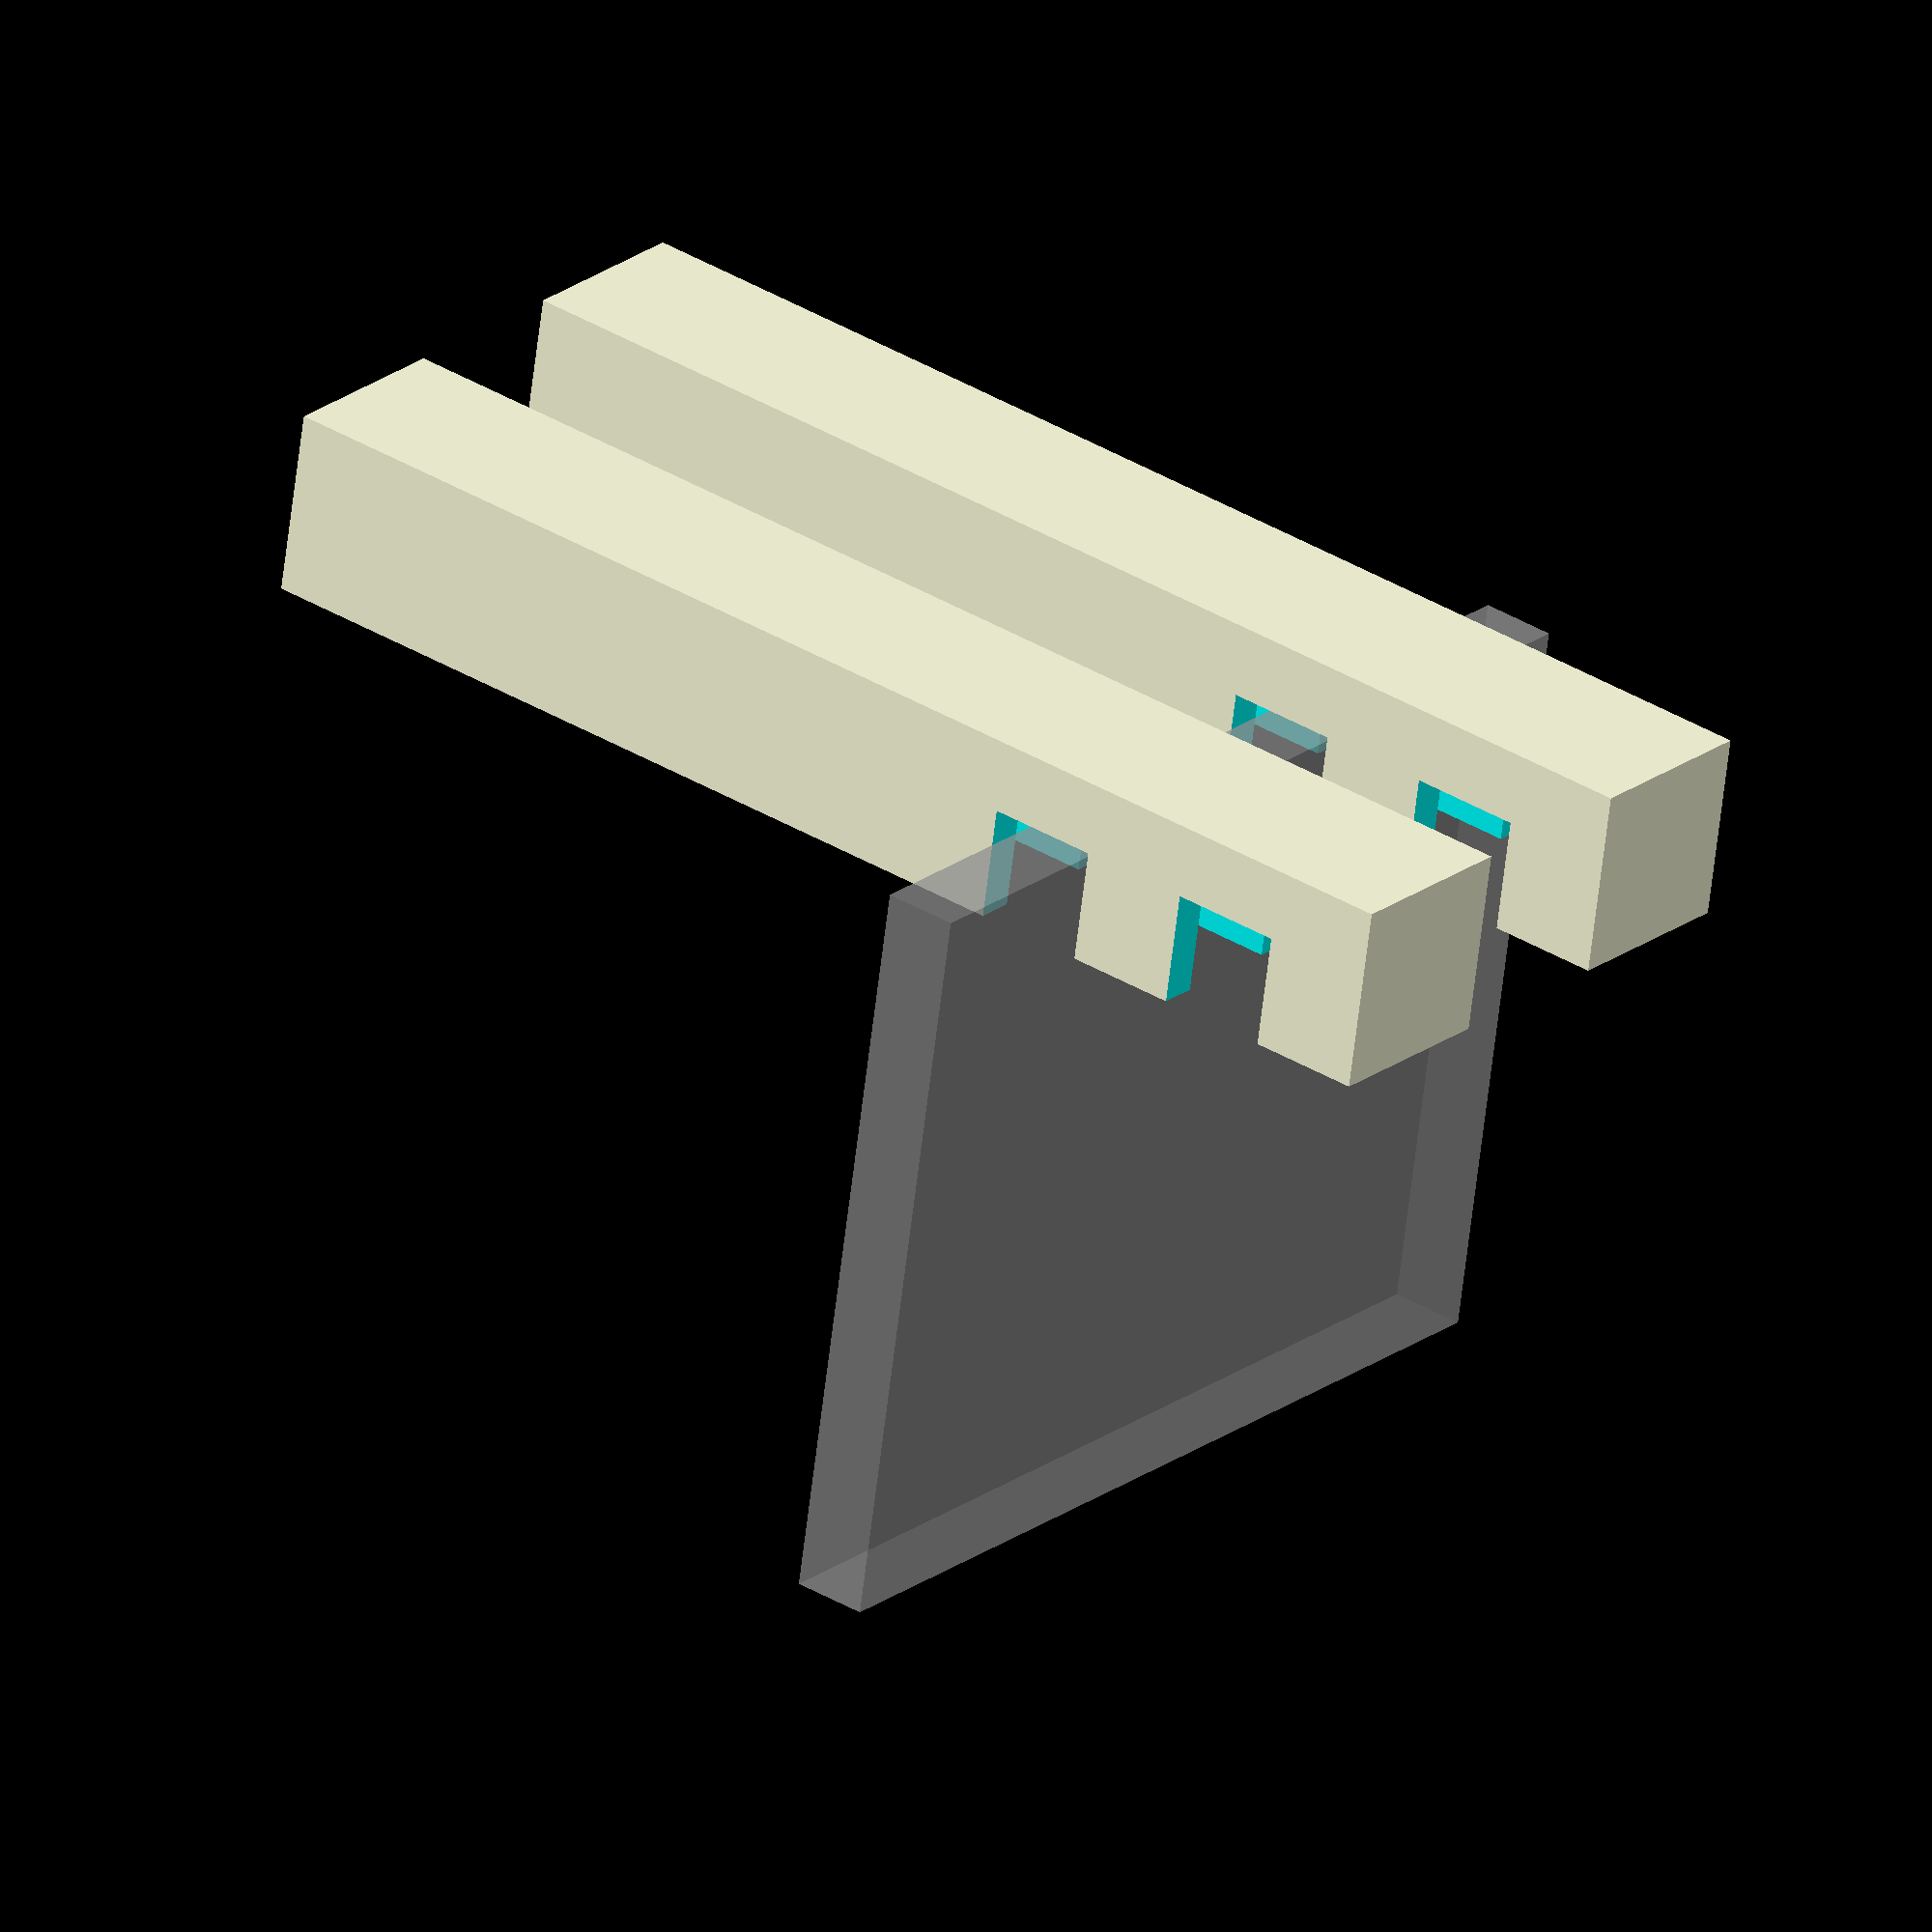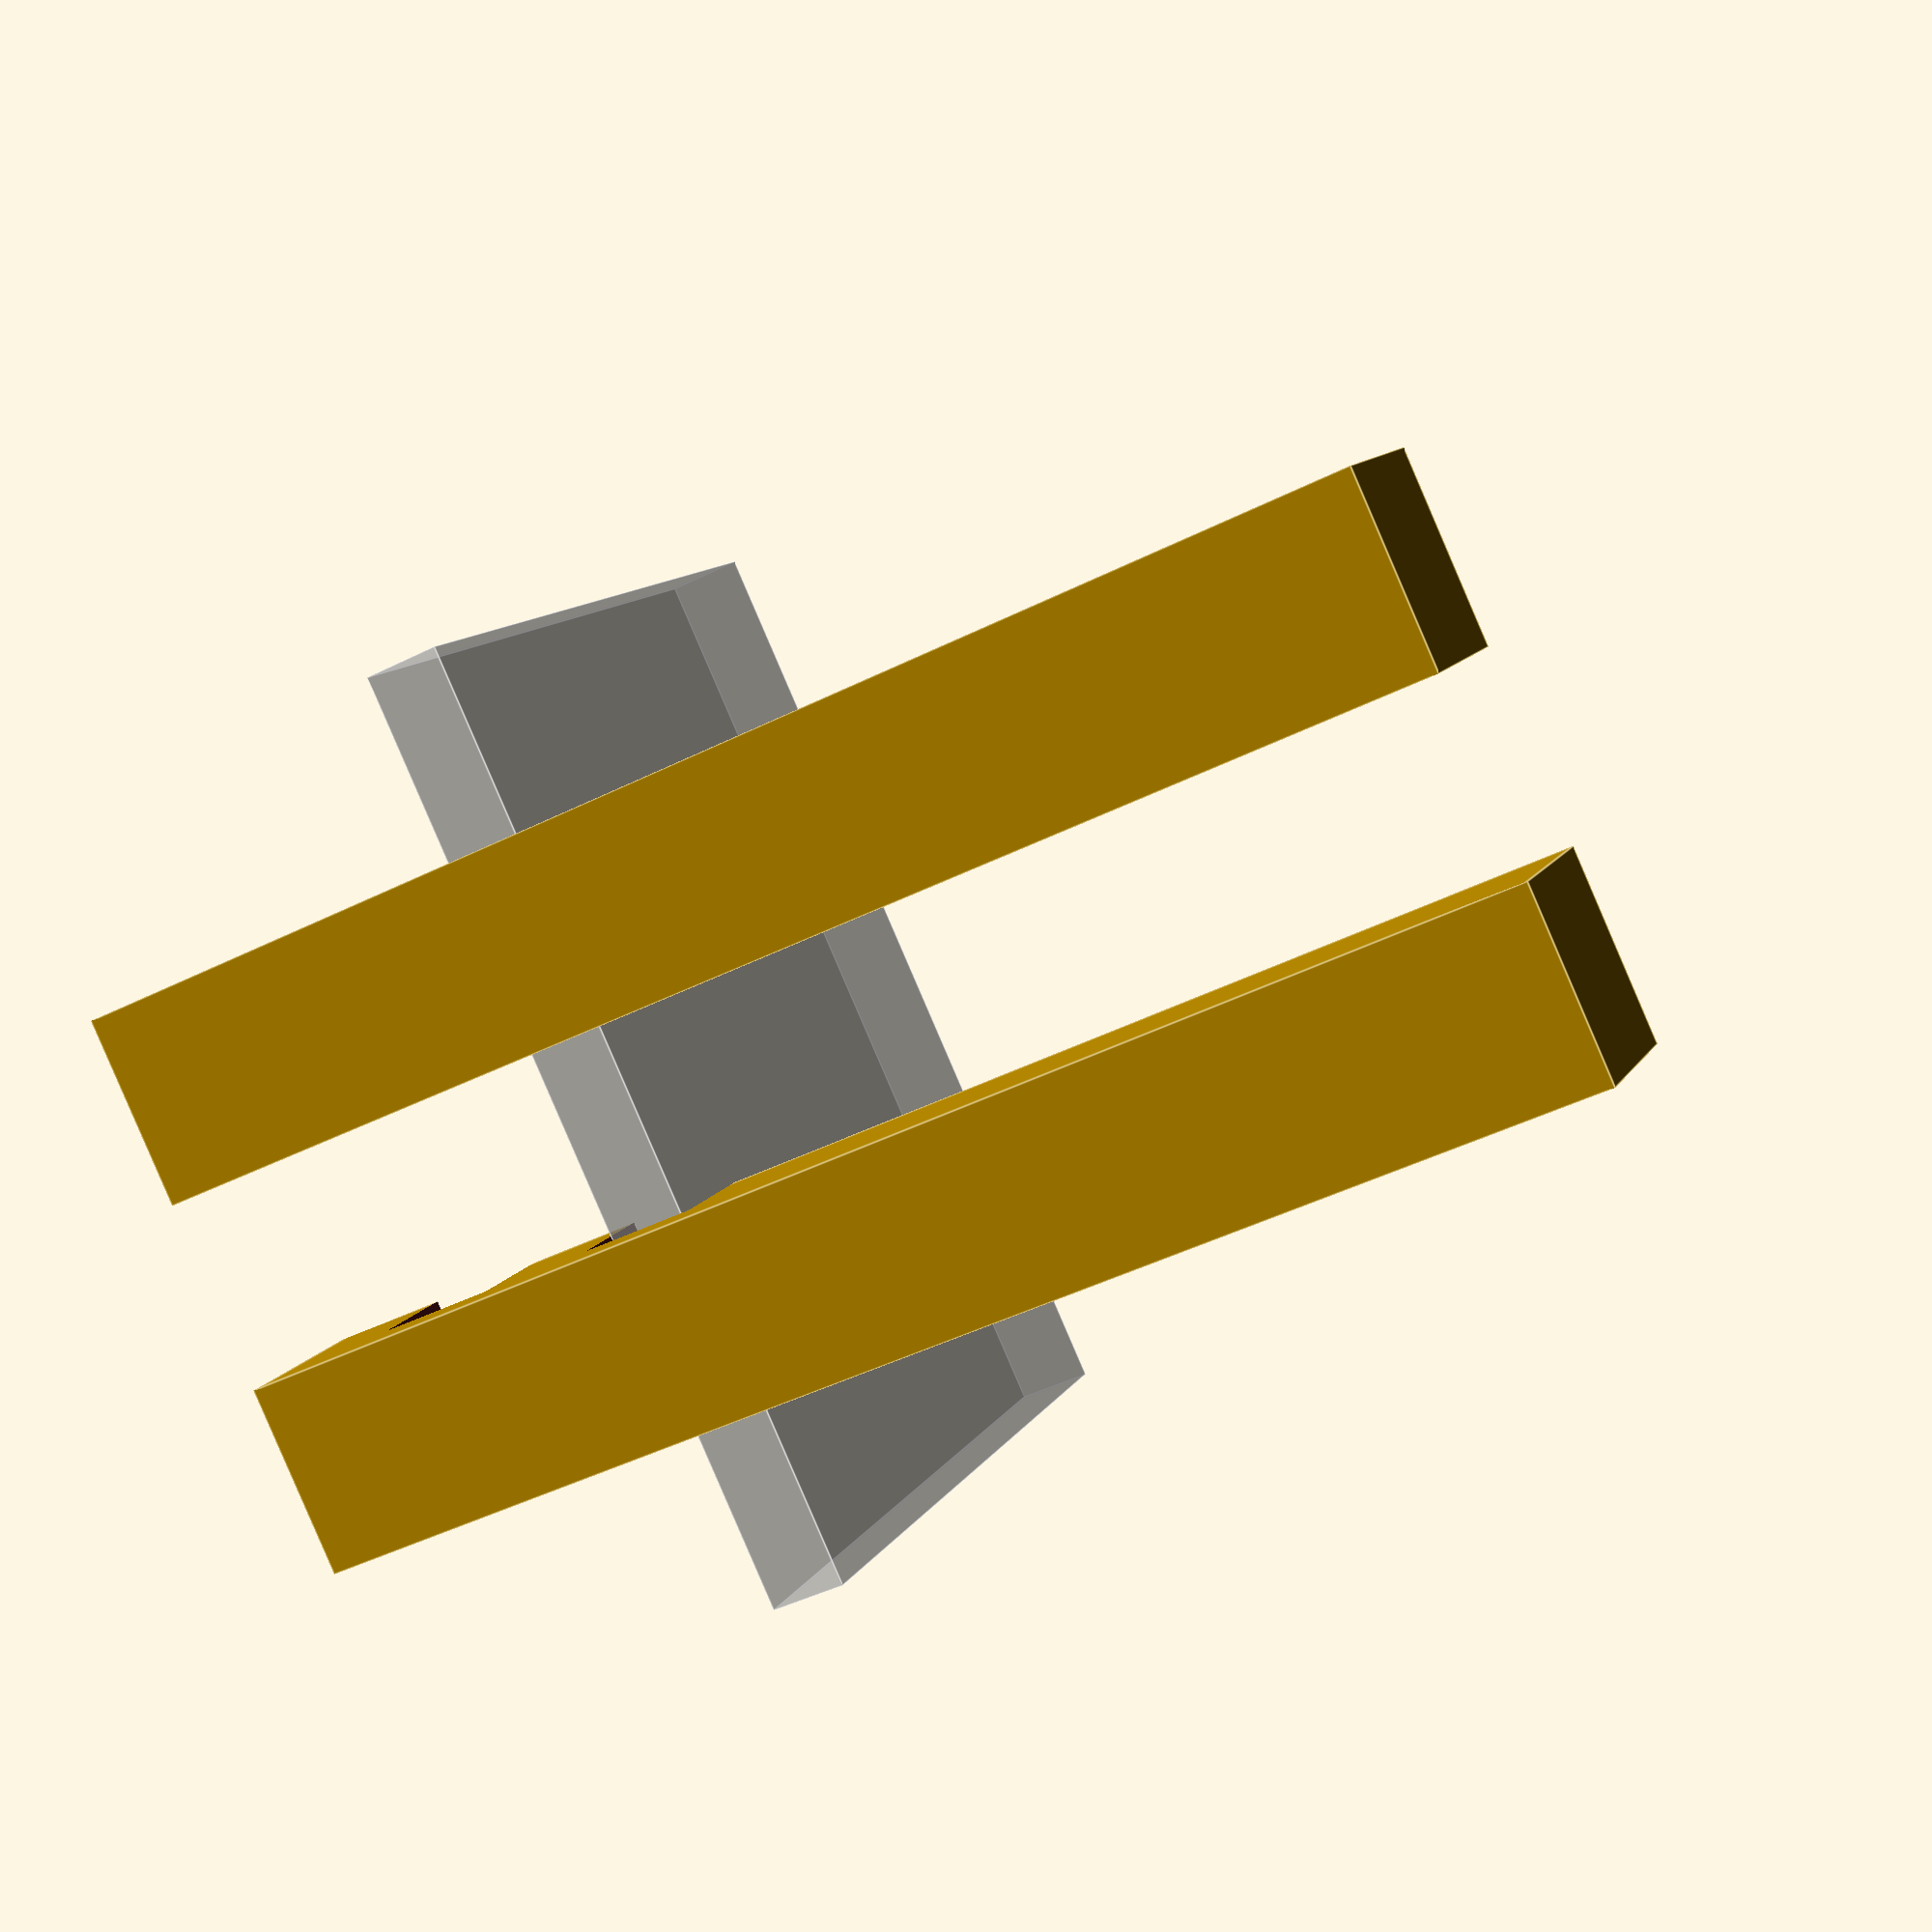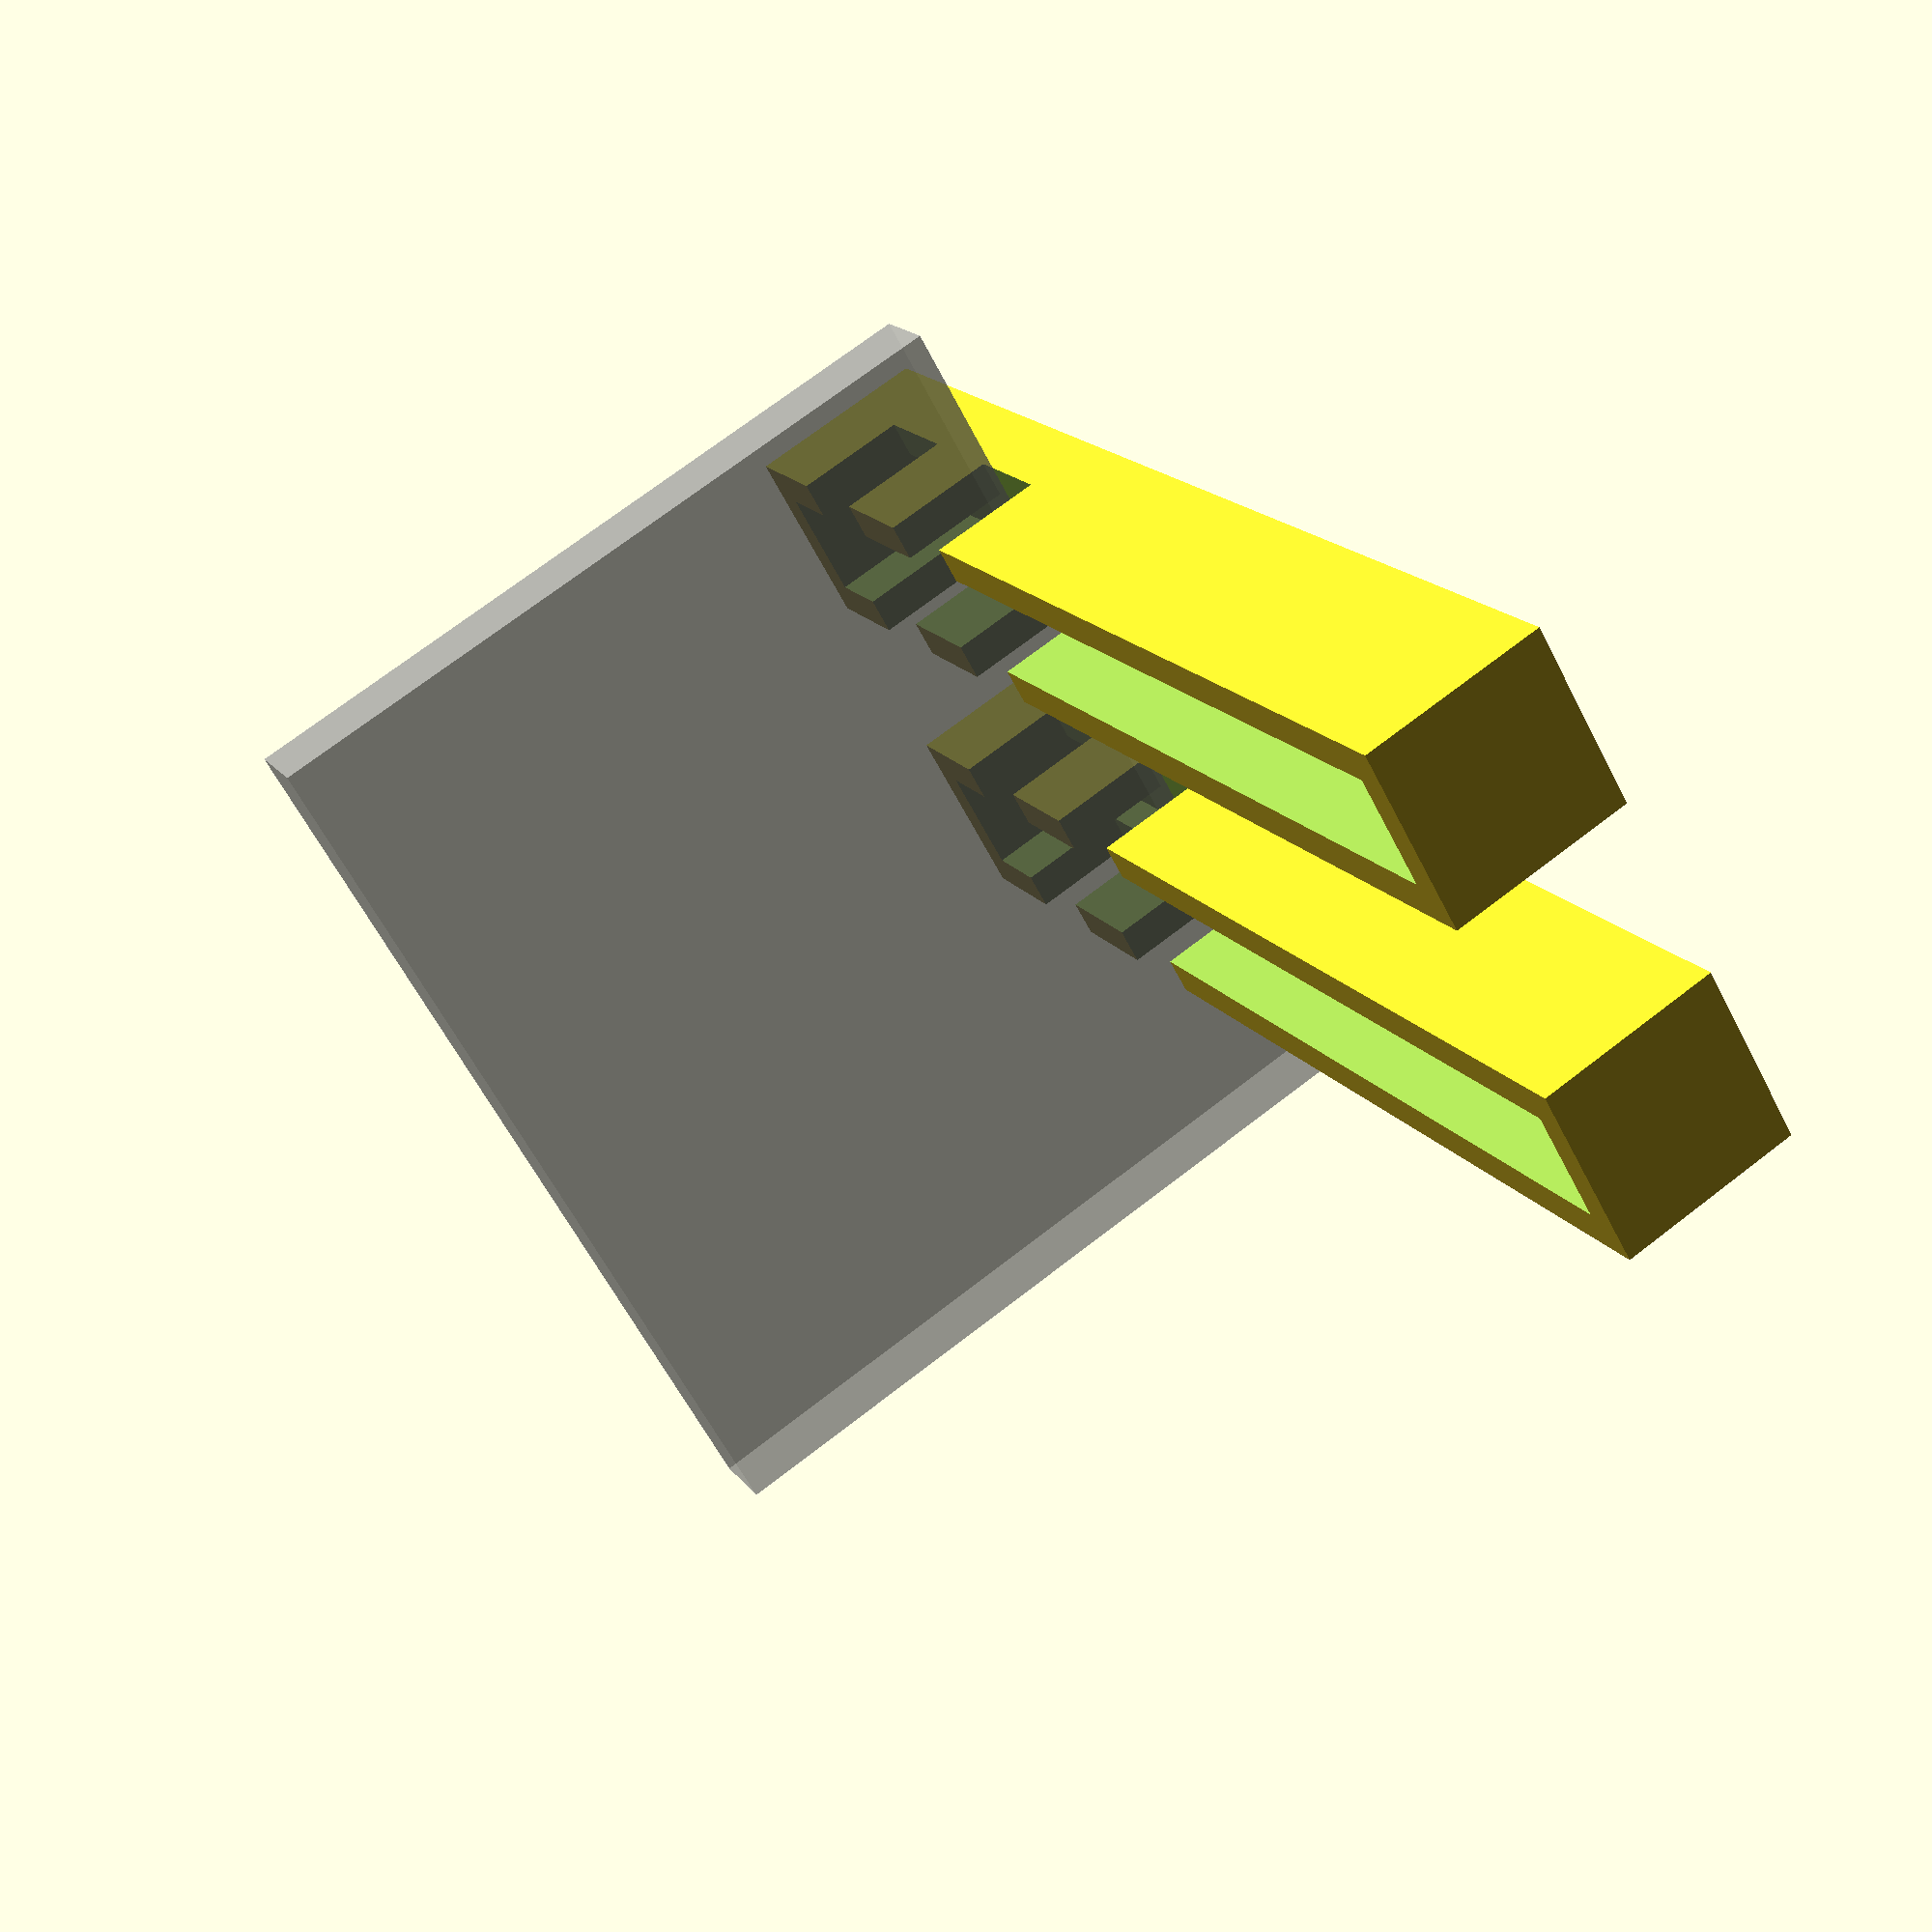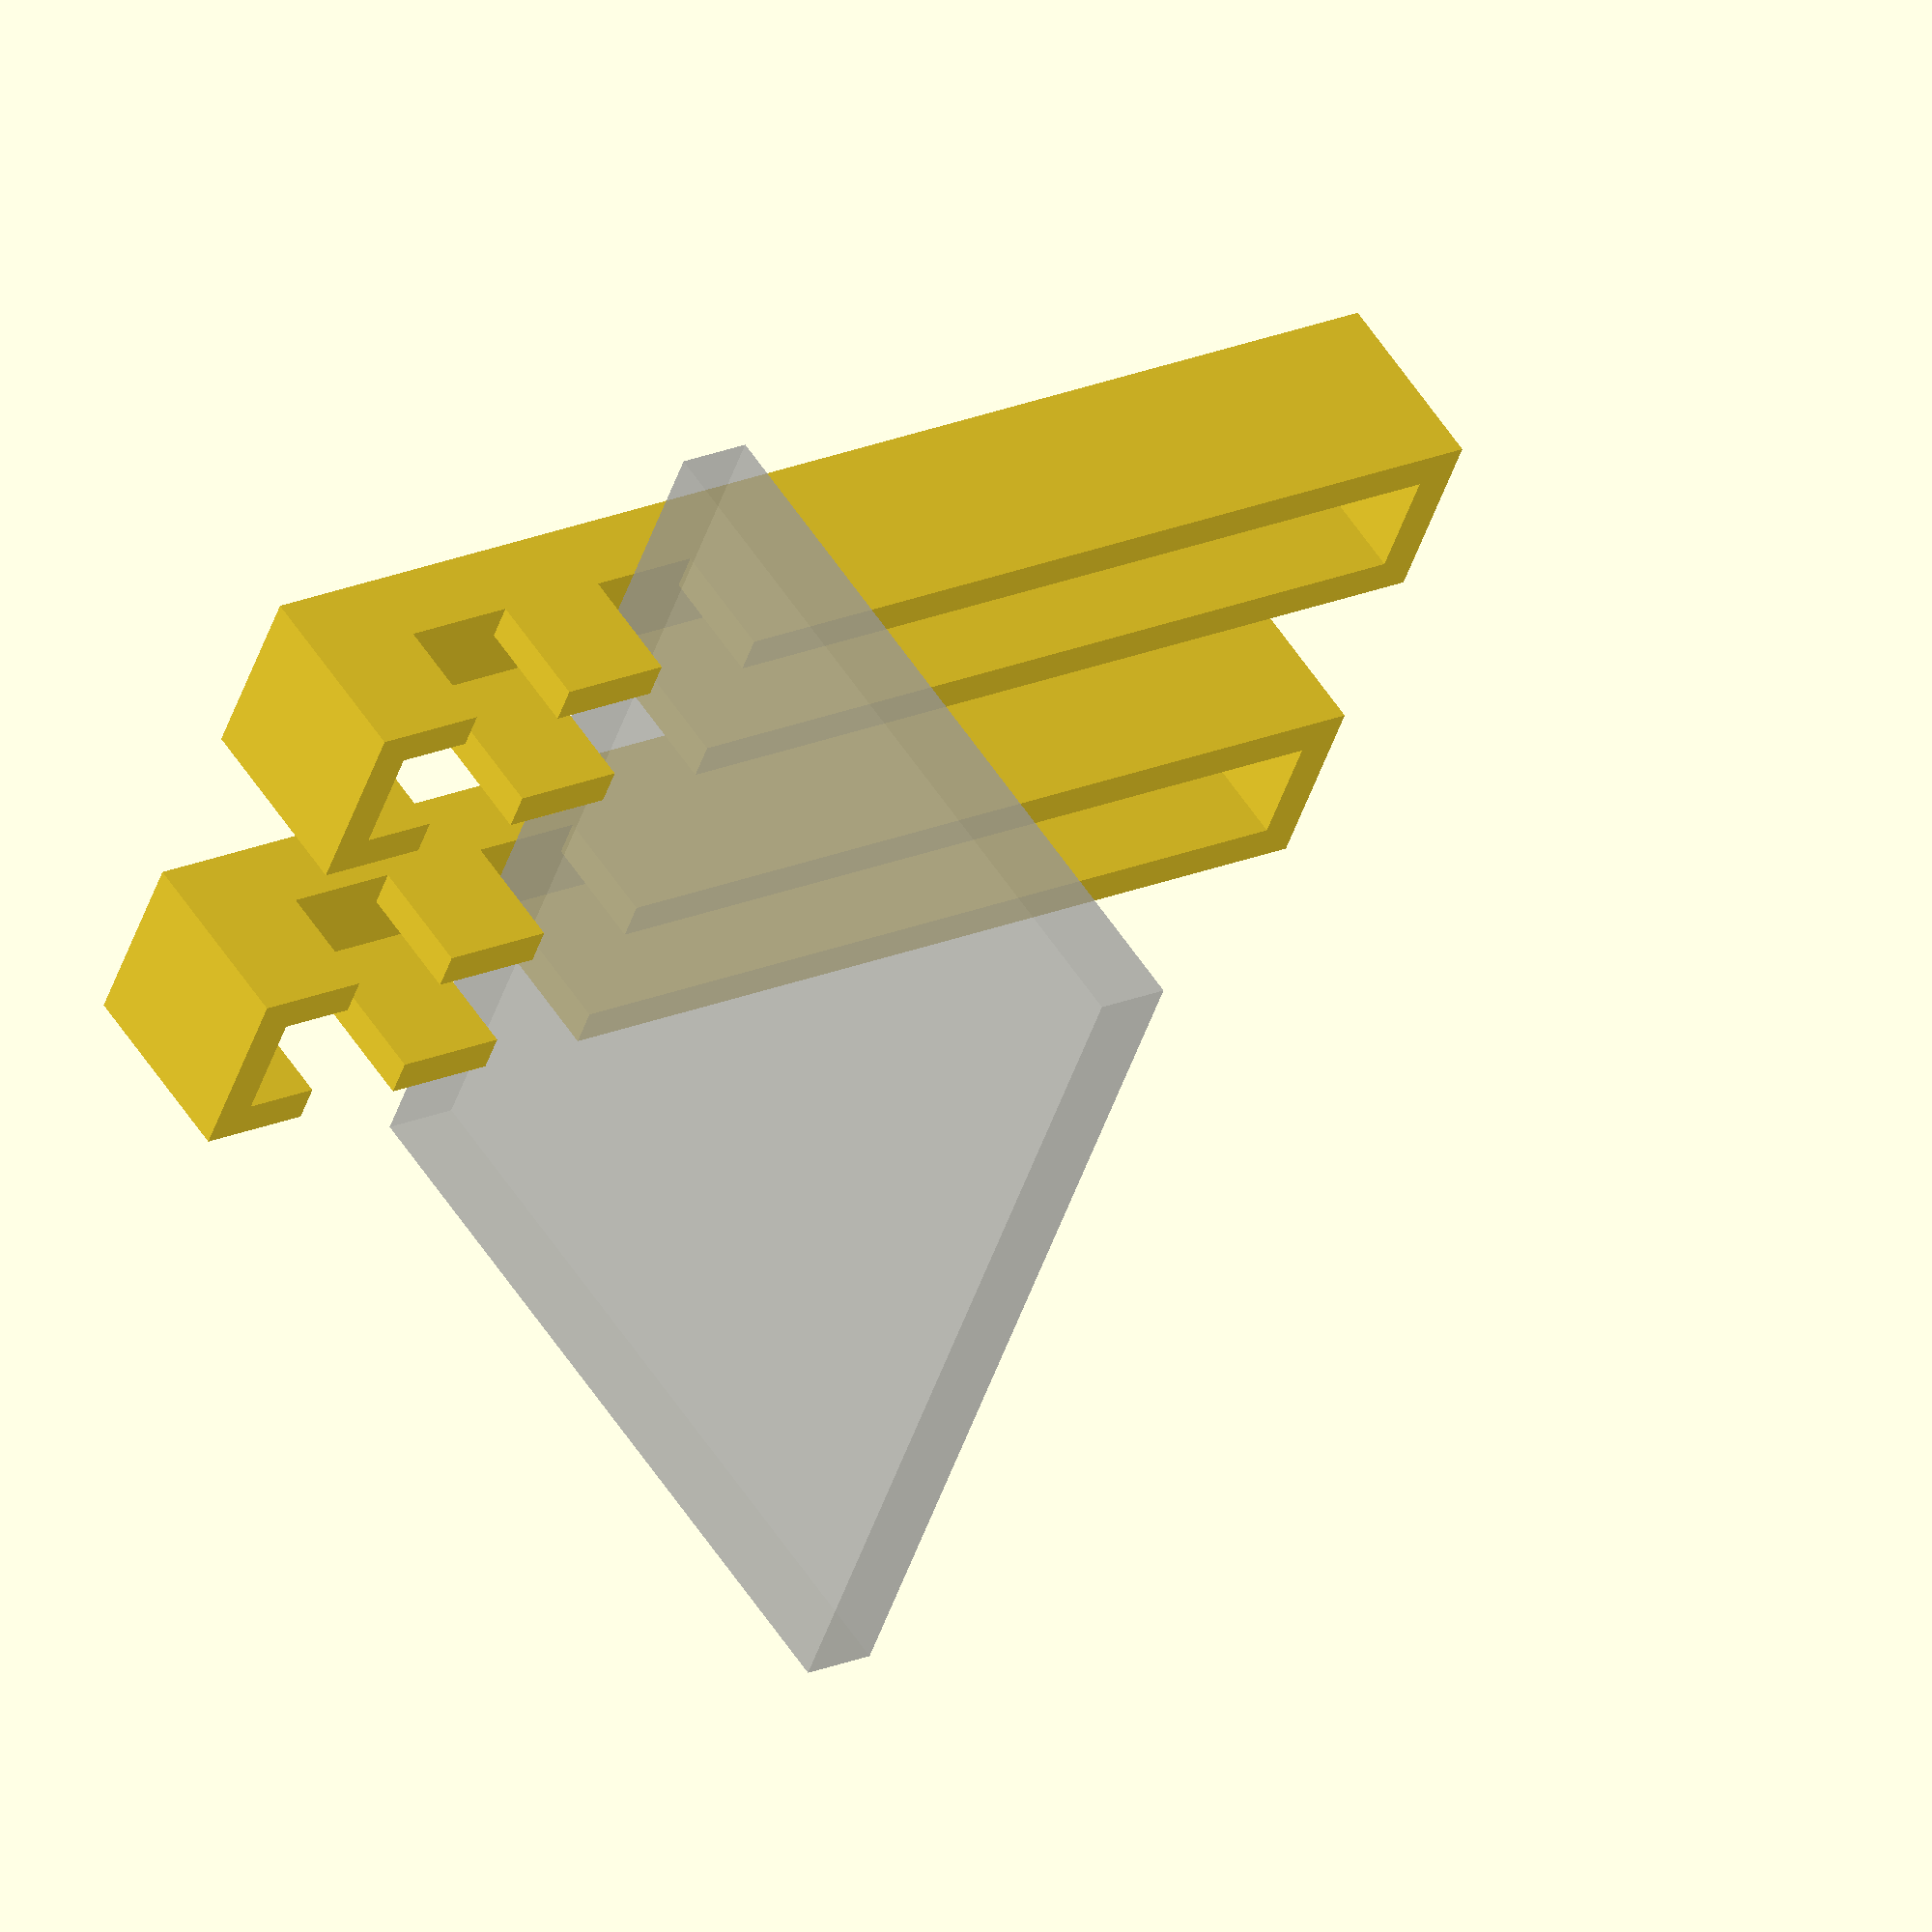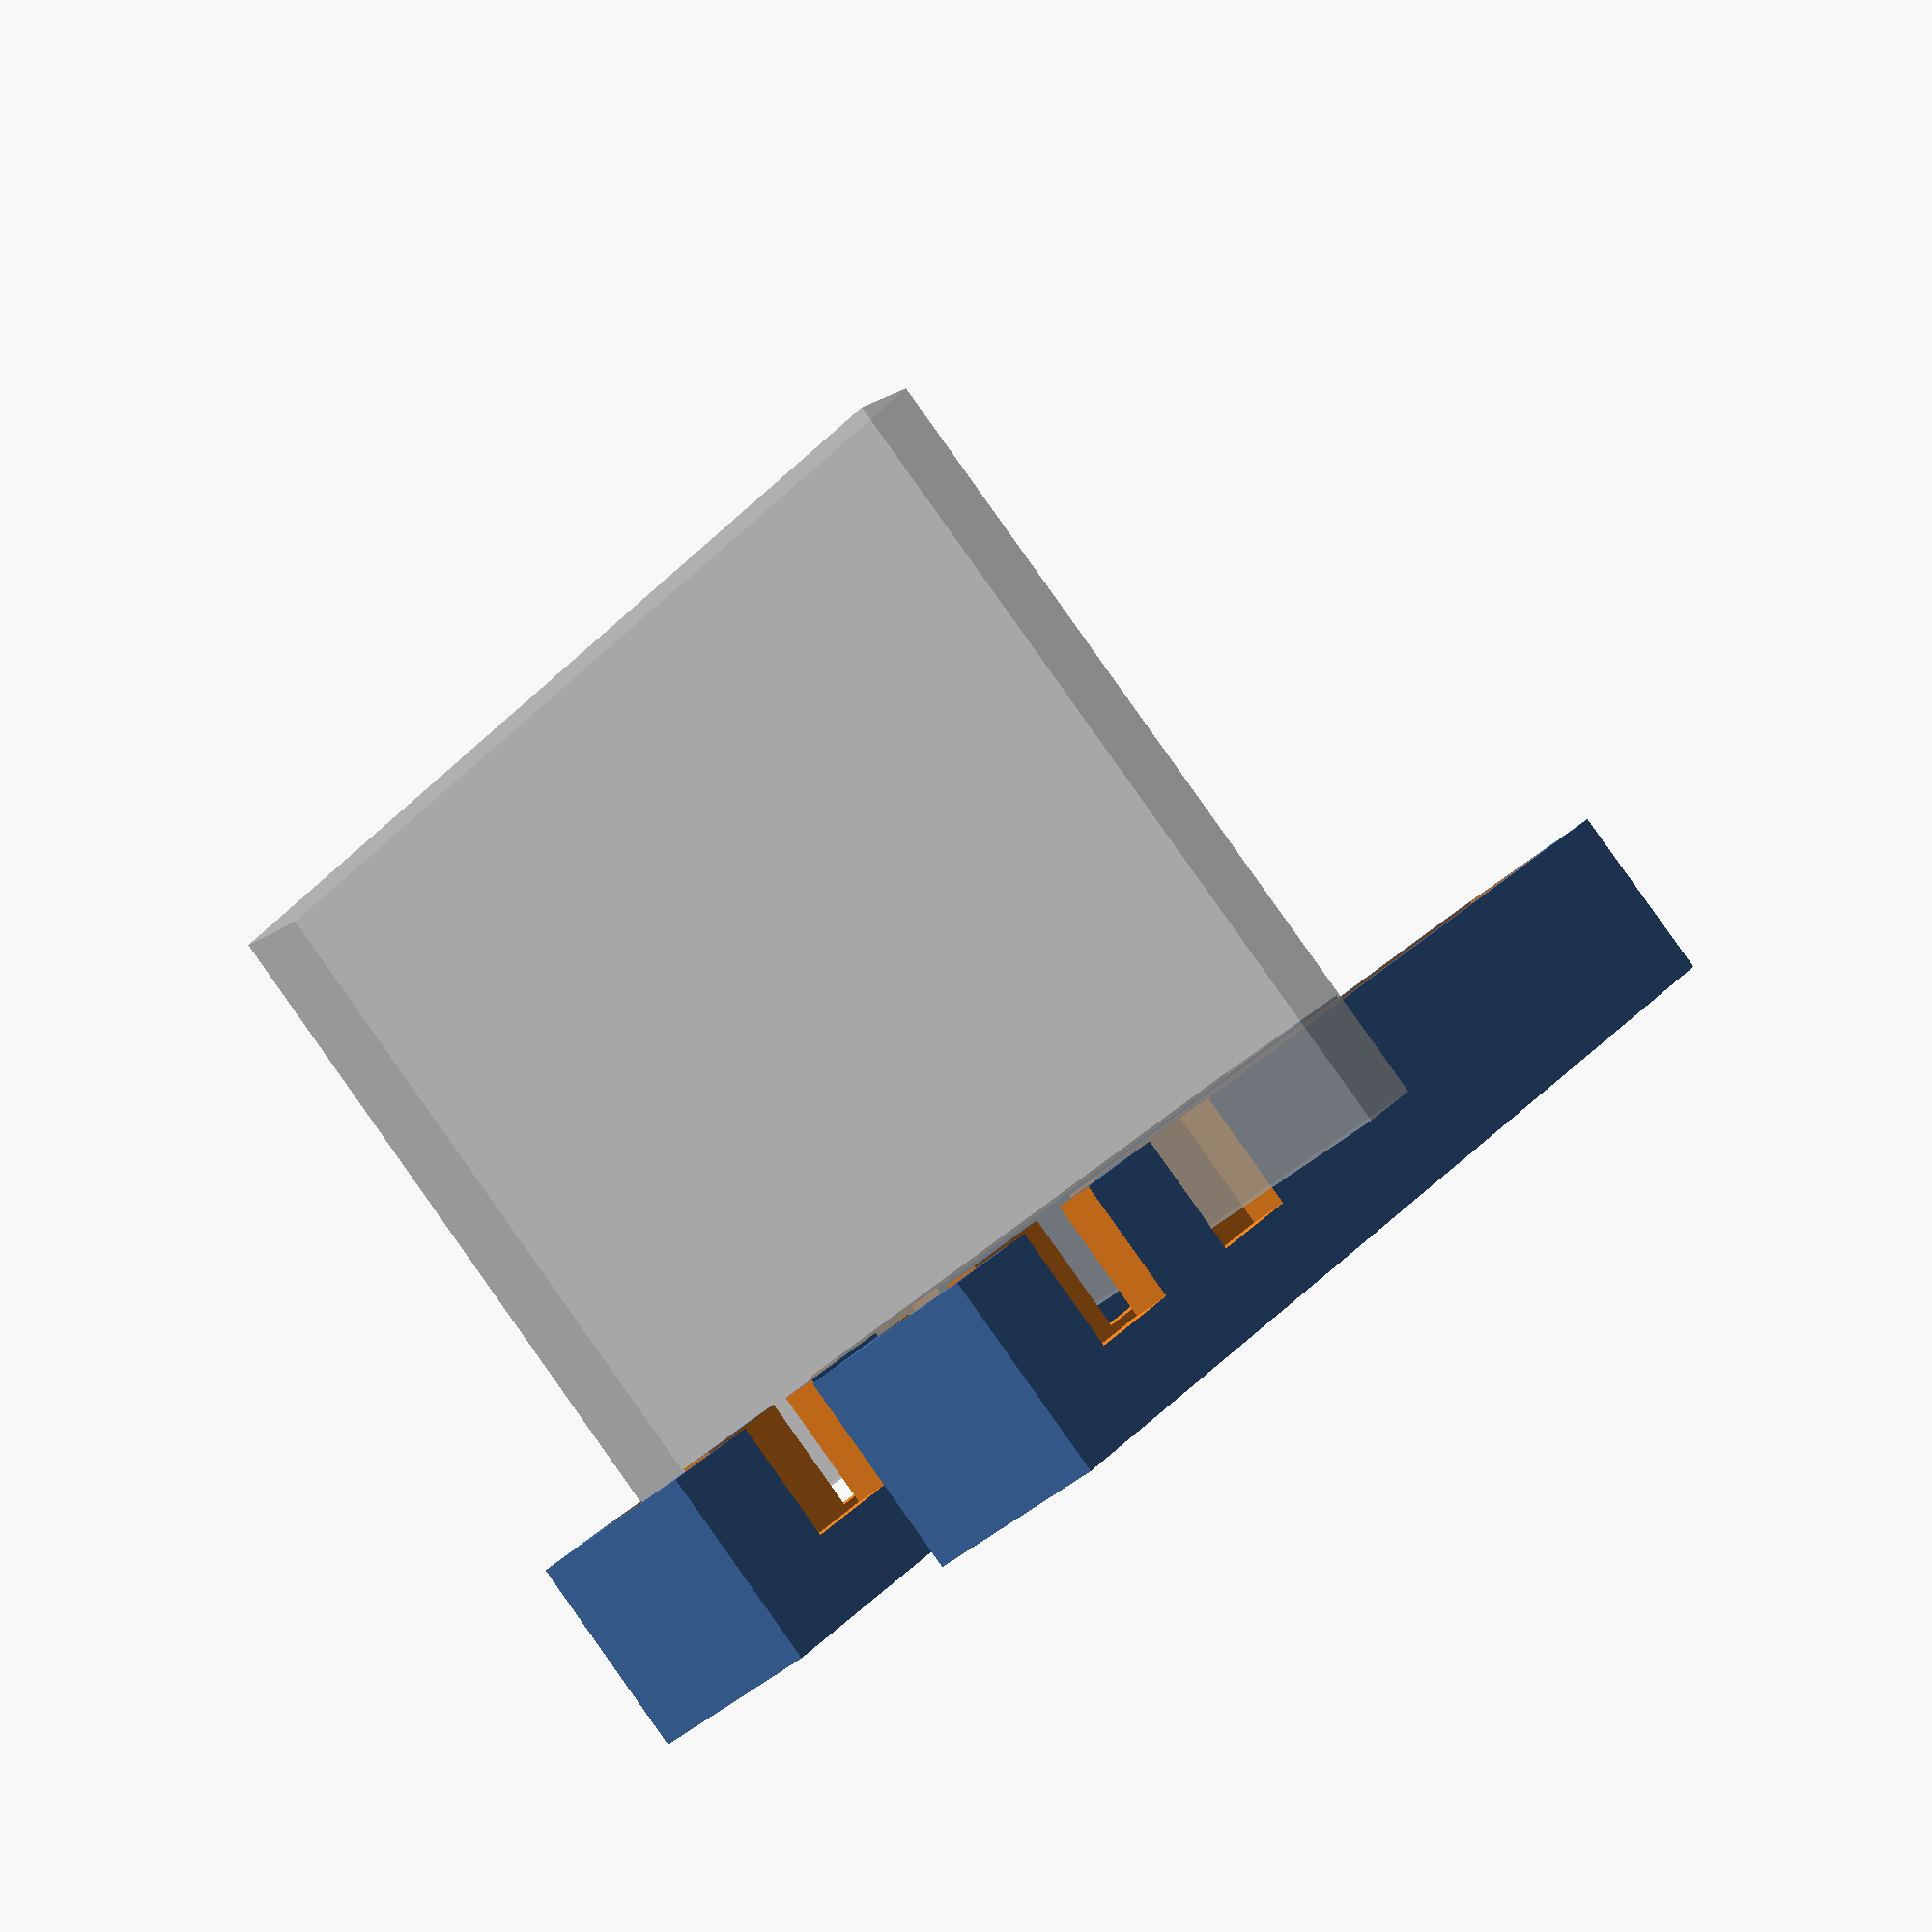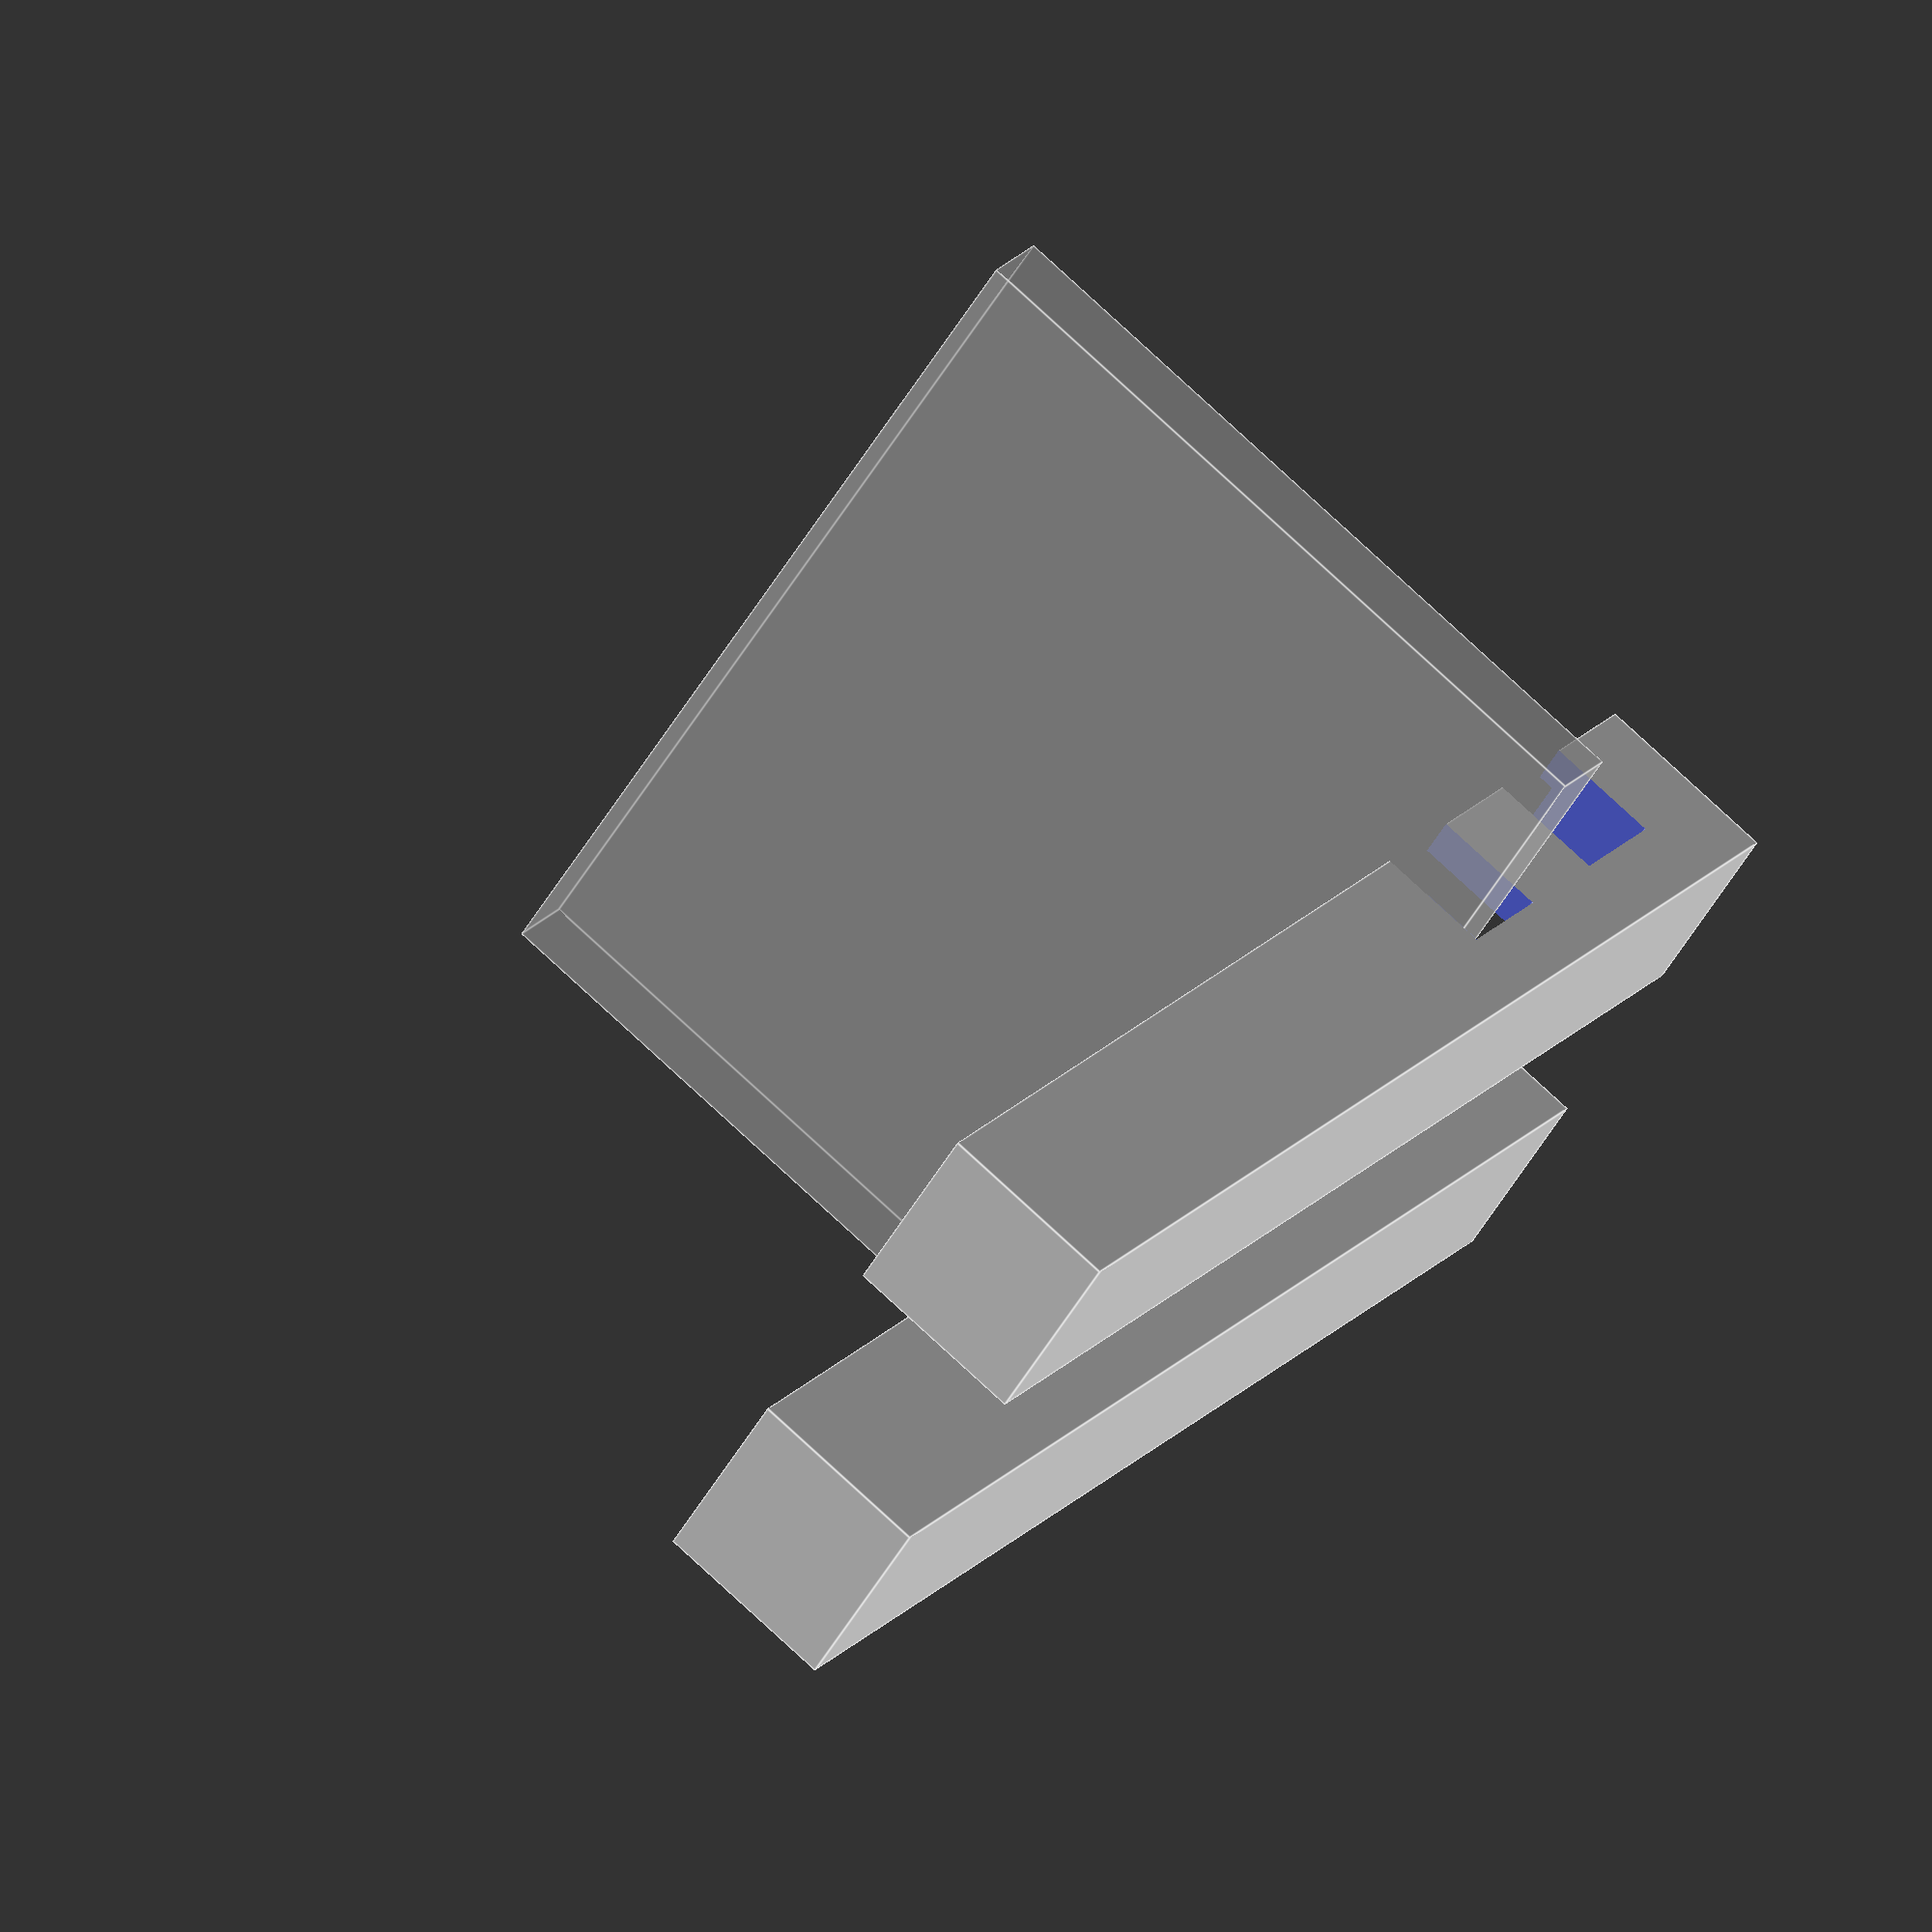
<openscad>
// a set of "bumpers" to pack a screen, and laptop together, and doubles as a laptop + screen stand to lift up laptop, and hold the screen in front of the keyboard. 
// designed for Framework laptop, and a 15" usb-c screen from aliexpress.


/*
# TODO:
- use actual measurements
- create opposite slits in the back so sides can clipt together
- angle screen and laptop slits equal to clip slits
- align clip slit on one side to match at least one port on the Framework to allow for charging while packed away

*/


module side(y){
	translate([0,0+y,0])
	difference(){
		cube([35,5,5],center=true);
		translate([0,0,1])
		cube([33,3,5],center=true);
		// laptop slit
		translate([13,0,1])
		cube([3,5.1,3.1],center=true);
		// screen slit
		translate([7,0,1])
		cube([3,5.1,3.1],center=true);
	}
}

side(-5);
side(5);

// "laptop"
translate([7,0,10])
%cube([2,25,20],center=true);
</openscad>
<views>
elev=242.7 azim=321.9 roll=6.7 proj=o view=wireframe
elev=169.0 azim=204.7 roll=341.3 proj=p view=edges
elev=108.6 azim=312.5 roll=127.7 proj=p view=wireframe
elev=124.1 azim=20.9 roll=212.4 proj=o view=wireframe
elev=92.8 azim=127.4 roll=35.4 proj=p view=solid
elev=284.8 azim=134.7 roll=133.2 proj=o view=edges
</views>
